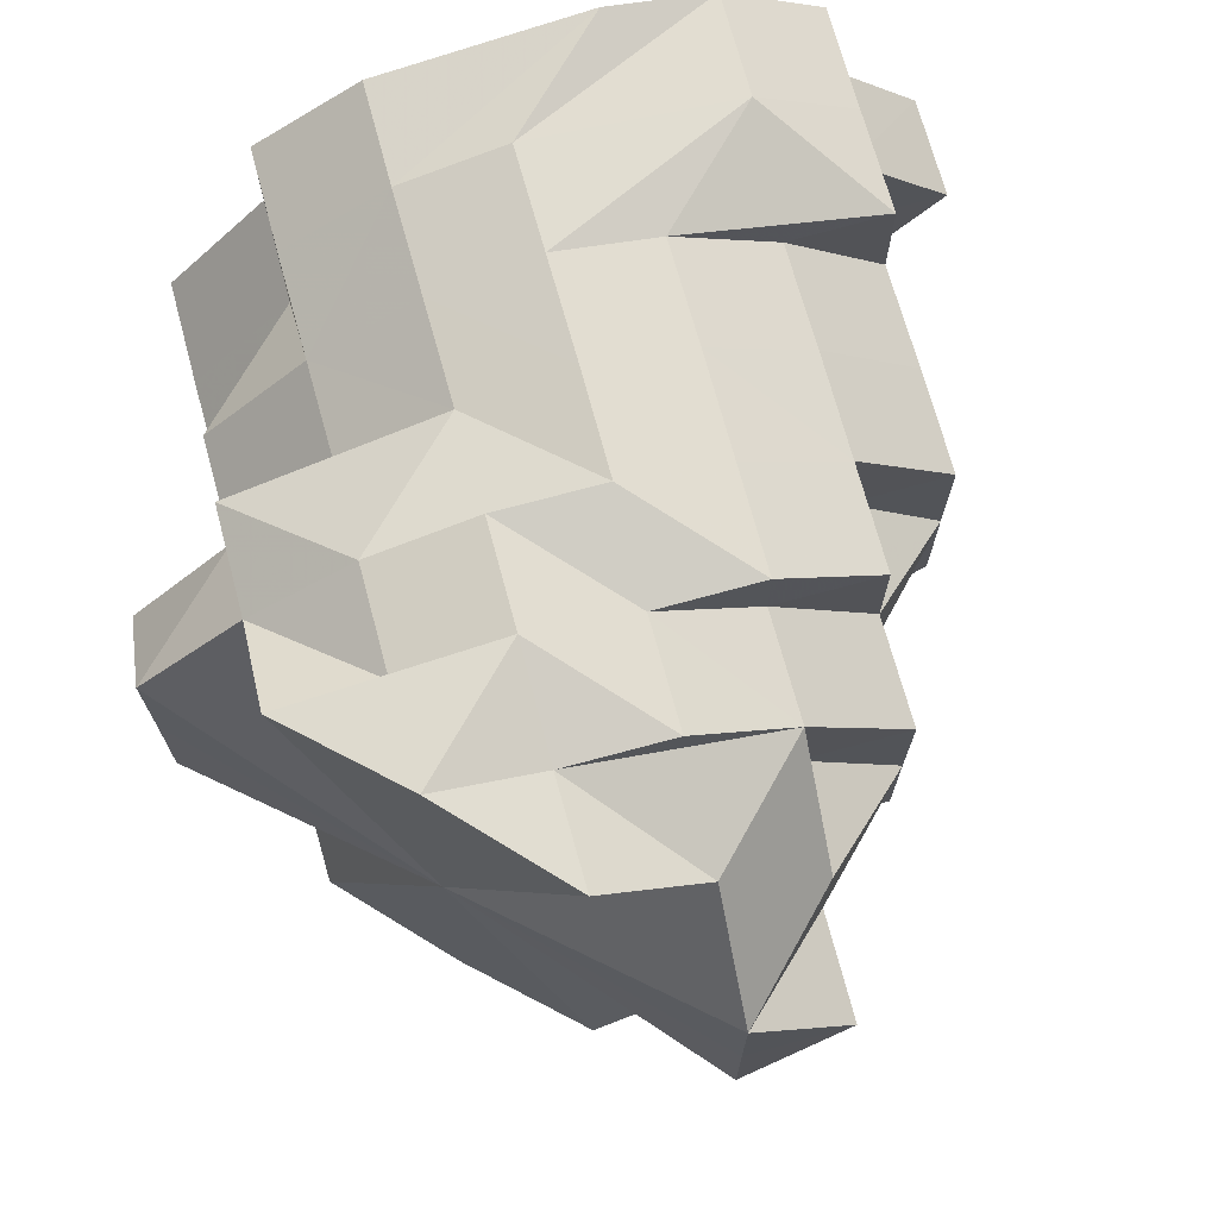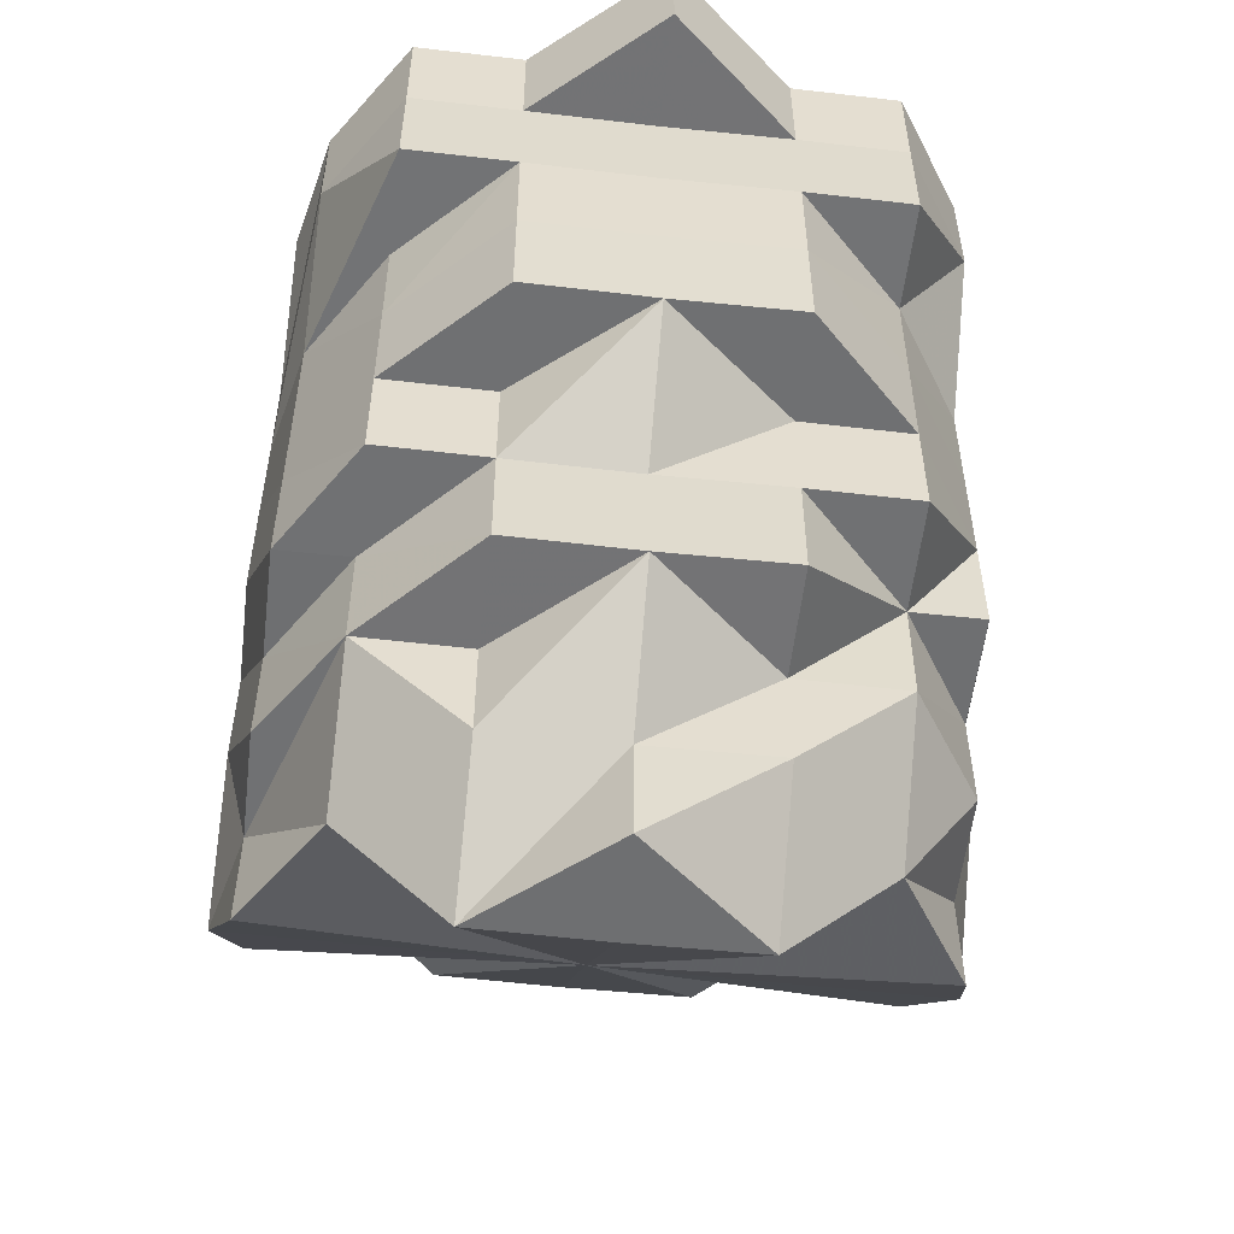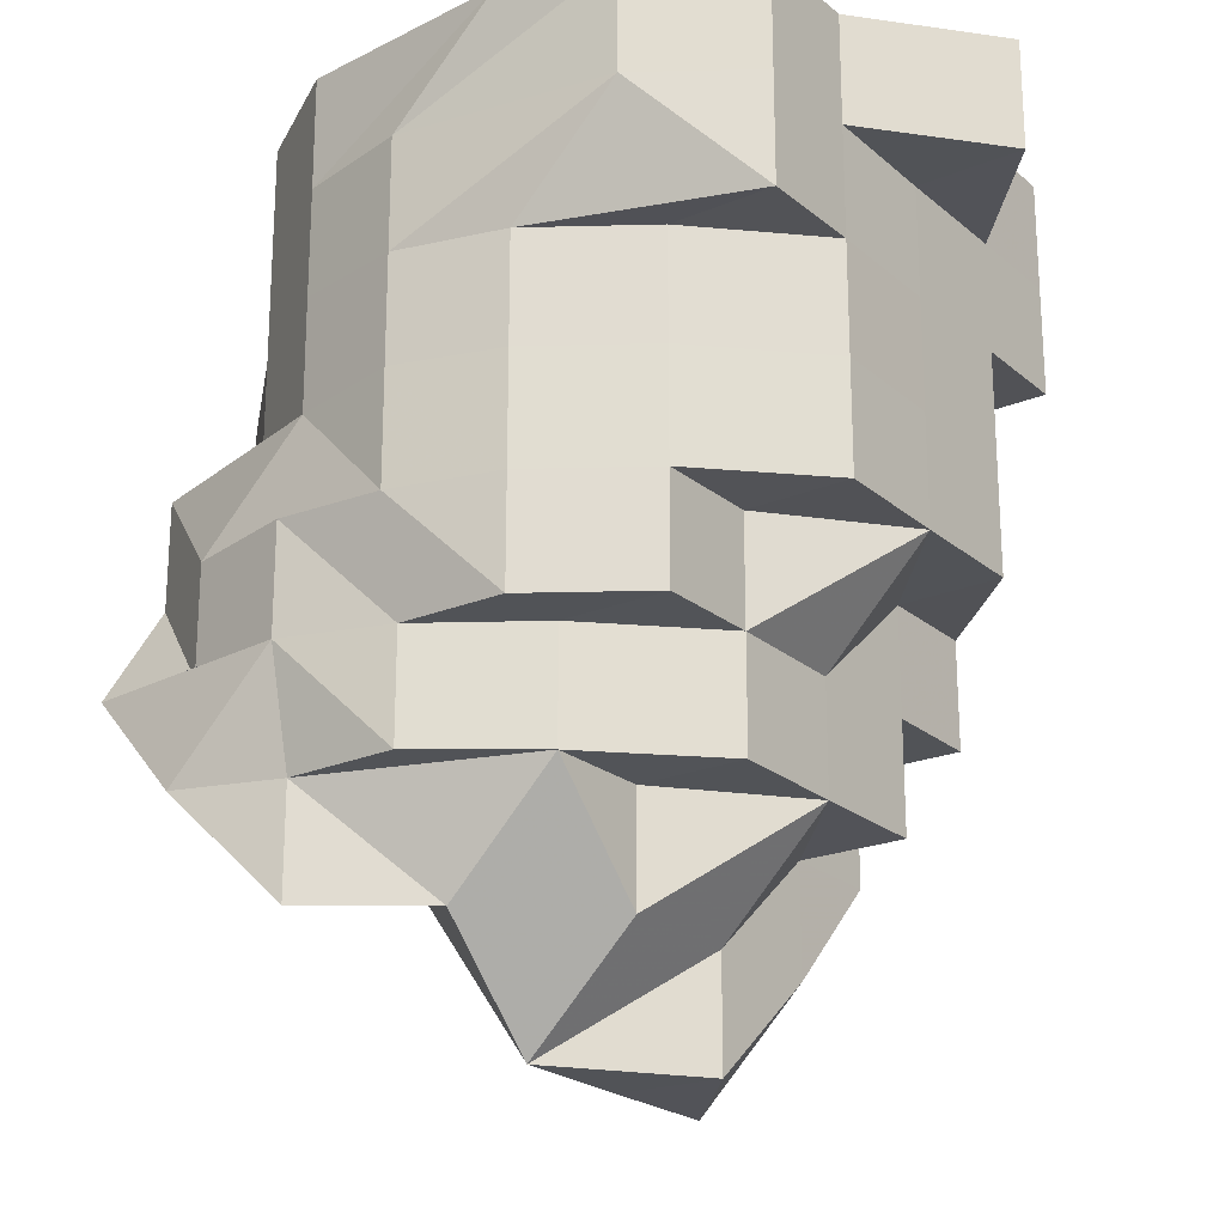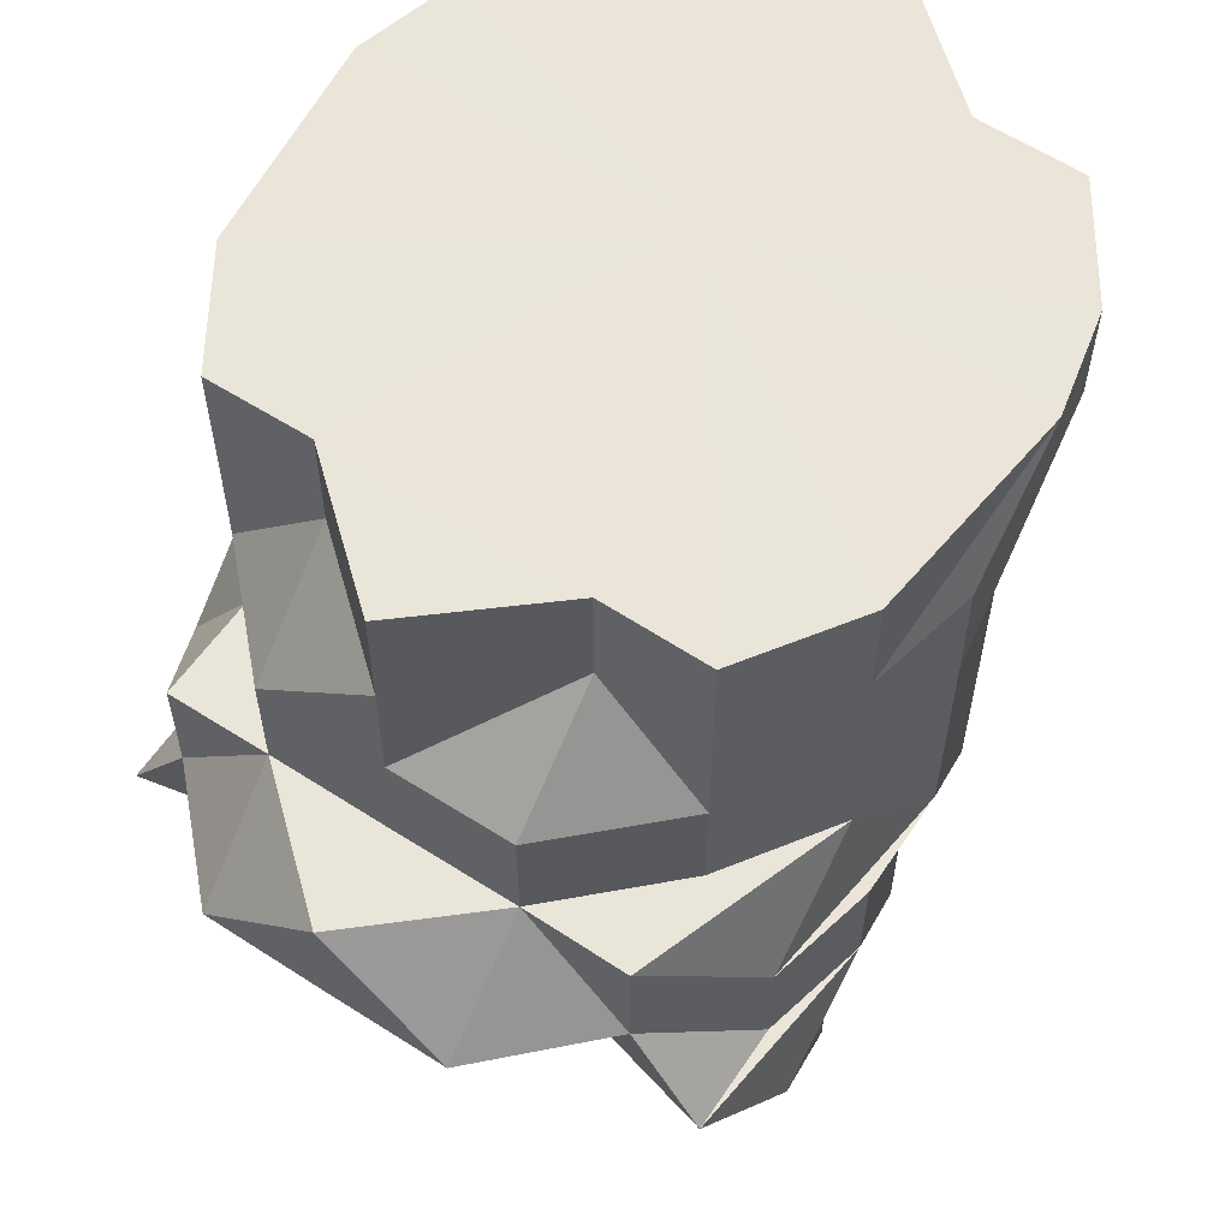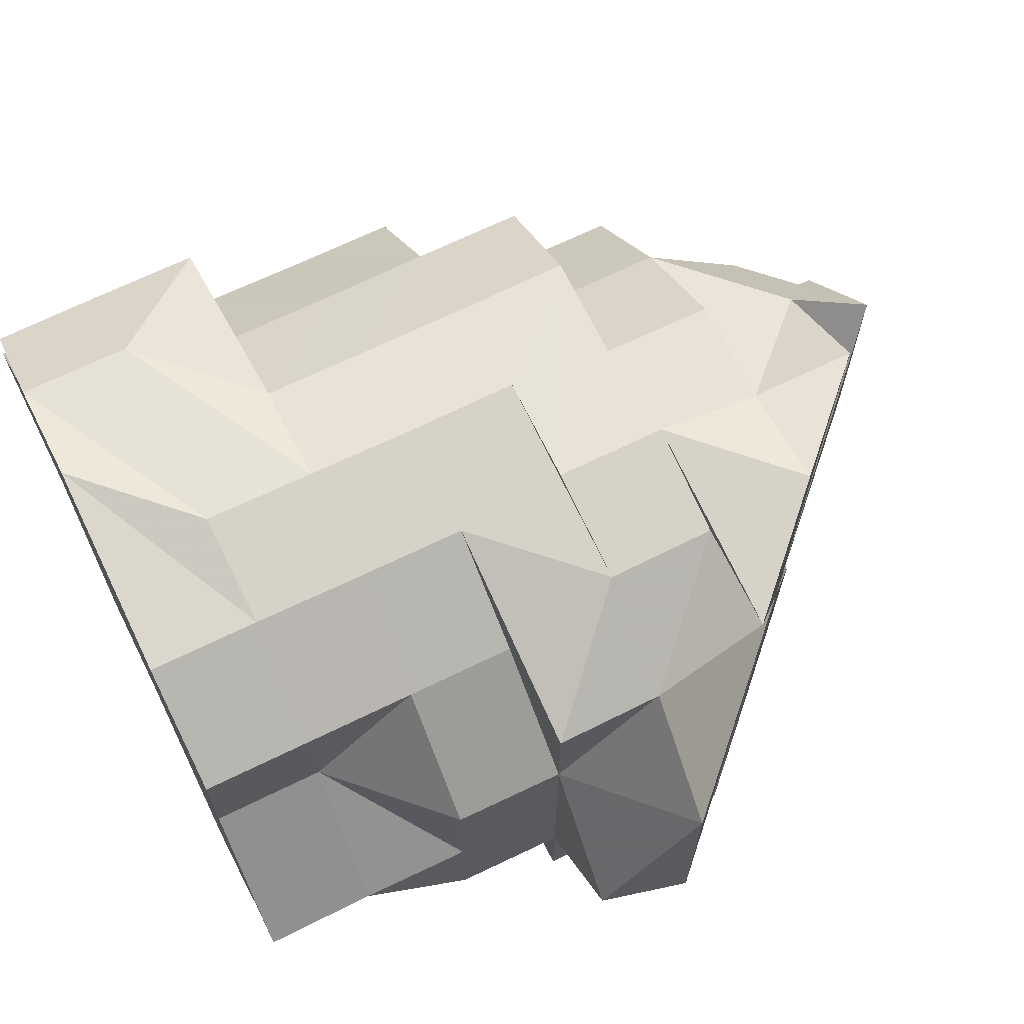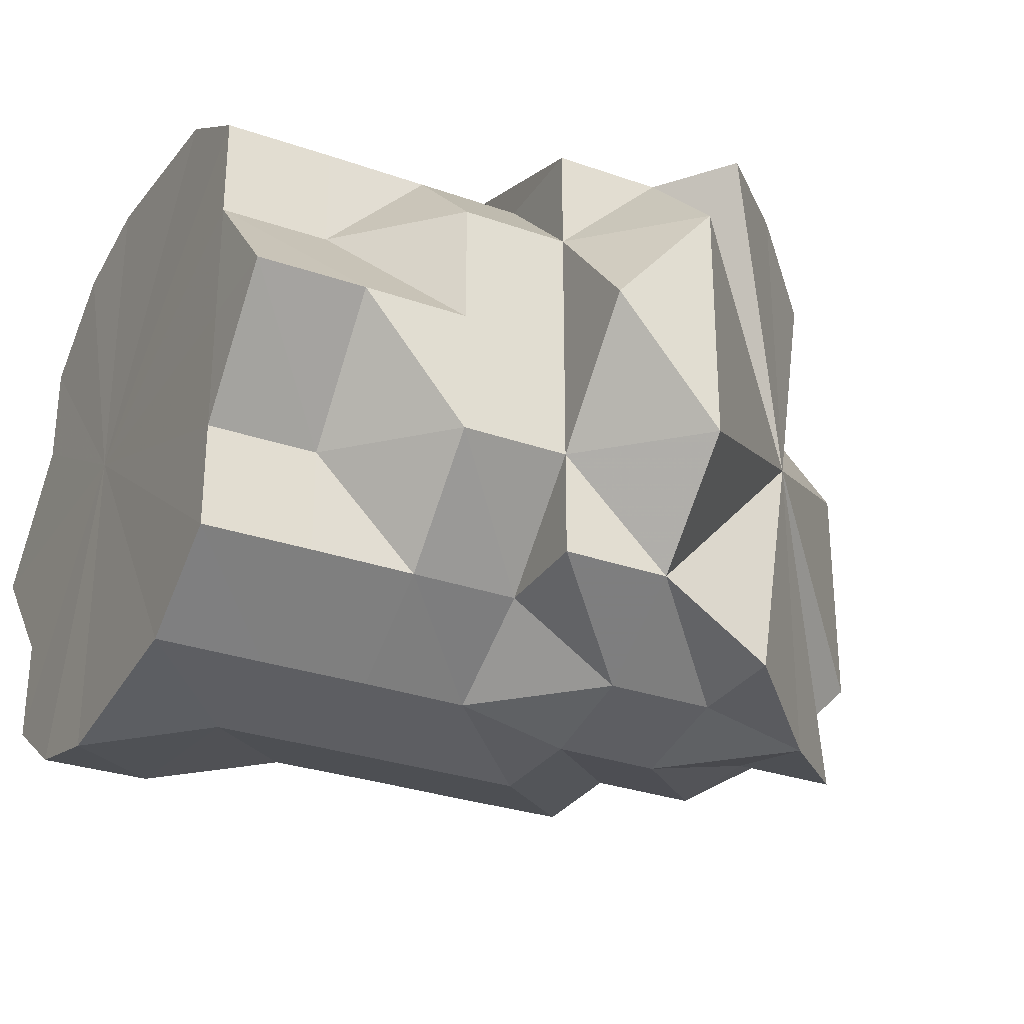
<metadata>
{"format":"obj","ext":"obj","renderer":"f3d","projection":"perspective","resolution":1024,"background":"white","views":[{"elev":71.4,"azim":-15.3,"up":"+Z"},{"elev":-55.3,"azim":83.1,"up":"+Y"},{"elev":-22.0,"azim":35.3,"up":"+Y"},{"elev":58.7,"azim":-56.2,"up":"+Y"},{"elev":67.6,"azim":-116.2,"up":"+Z"},{"elev":-29.2,"azim":-117.6,"up":"+Z"}]}
</metadata>
<code>
o 25540
v 2210 1868 15.44
v 2210 1868 15.44
v 2210 1868 15.45
v 2210 1868 15.43
v 2210 1868 15.44
v 2210 1868 15.43
v 2210 1868 15.44
v 2210 1868 15.45
v 2210 1868 15.44
v 2210 1868 15.42
v 2210 1868 15.43
v 2210 1868 15.45
v 2210 1868 15.44
v 2210 1868 15.45
v 2210 1868 15.46
v 2210 1868 15.45
v 2210 1868 15.46
v 2210 1868 15.44
v 2210 1868 15.45
v 2210 1868 15.44
v 2210 1868 15.43
v 2210 1868 15.43
v 2210 1868 15.44
v 2210 1868 15.42
v 2210 1868 15.42
v 2210 1868 15.42
v 2210 1868 15.43
v 2210 1868 15.42
v 2210 1868 15.42
v 2210 1868 15.42
v 2210 1868 15.43
v 2210 1868 15.43
v 2210 1868 15.42
v 2210 1868 15.42
v 2210 1868 15.43
v 2210 1868 15.42
v 2210 1868 15.43
v 2210 1868 15.42
v 2210 1868 15.42
v 2210 1868 15.42
v 2210 1868 15.41
v 2210 1868 15.42
v 2210 1868 15.41
v 2210 1868 15.41
v 2210 1868 15.42
v 2210 1868 15.42
v 2210 1868 15.42
v 2210 1868 15.43
v 2210 1868 15.43
v 2210 1868 15.42
v 2210 1868 15.42
v 2210 1868 15.43
v 2210 1868 15.42
v 2210 1868 15.42
v 2210 1868 15.42
v 2210 1868 15.41
v 2210 1868 15.42
v 2210 1868 15.41
v 2210 1868 15.42
v 2210 1868 15.42
v 2210 1868 15.41
v 2210 1868 15.42
v 2210 1868 15.42
v 2210 1868 15.43
v 2210 1868 15.41
v 2210 1868 15.42
v 2210 1868 15.42
v 2210 1868 15.42
v 2210 1868 15.43
v 2210 1868 15.42
v 2210 1868 15.42
v 2210 1868 15.42
v 2210 1868 15.43
v 2210 1868 15.42
v 2210 1868 15.43
v 2210 1868 15.43
v 2210 1868 15.44
v 2210 1868 15.42
v 2210 1868 15.43
v 2210 1868 15.42
v 2210 1868 15.42
v 2210 1868 15.41
v 2210 1868 15.41
v 2210 1868 15.42
v 2210 1868 15.42
v 2210 1868 15.42
v 2210 1868 15.43
v 2210 1868 15.42
v 2210 1868 15.42
v 2210 1868 15.42
v 2210 1868 15.42
v 2210 1868 15.43
v 2210 1868 15.43
v 2210 1868 15.44
v 2210 1868 15.44
v 2210 1868 15.43
v 2210 1868 15.44
v 2210 1868 15.42
v 2210 1868 15.42
v 2210 1868 15.44
v 2210 1868 15.44
v 2210 1868 15.45
v 2210 1868 15.44
v 2210 1868 15.44
v 2210 1868 15.43
v 2210 1868 15.45
v 2210 1868 15.44
v 2210 1868 15.44
v 2210 1868 15.41
v 2210 1868 15.46
v 2210 1868 15.45
v 2210 1868 15.42
v 2210 1868 15.47
v 2210 1868 15.46
v 2210 1868 15.47
v 2210 1868 15.47
v 2210 1868 15.42
v 2210 1868 15.47
v 2210 1868 15.43
v 2210 1868 15.43
v 2210 1868 15.42
v 2210 1868 15.43
v 2210 1868 15.44
v 2210 1868 15.44
v 2210 1868 15.44
v 2210 1868 15.45
v 2210 1868 15.43
v 2210 1868 15.44
v 2210 1868 15.44
v 2210 1868 15.44
v 2210 1868 15.44
v 2210 1868 15.45
v 2210 1868 15.45
v 2210 1868 15.45
v 2210 1868 15.46
v 2210 1868 15.47
v 2210 1868 15.47
v 2210 1868 15.45
v 2210 1868 15.46
v 2210 1868 15.45
v 2210 1868 15.46
v 2210 1868 15.47
v 2210 1868 15.47
v 2210 1868 15.47
v 2210 1868 15.47
v 2210 1868 15.46
v 2210 1868 15.46
v 2210 1868 15.46
v 2210 1868 15.47
v 2210 1868 15.46
v 2210 1868 15.47
v 2210 1868 15.45
v 2210 1868 15.46
v 2210 1868 15.47
v 2210 1868 15.46
v 2210 1868 15.46
v 2210 1868 15.47
v 2210 1868 15.45
v 2210 1868 15.46
v 2210 1868 15.46
v 2210 1868 15.45
v 2210 1868 15.45
v 2210 1868 15.47
v 2210 1868 15.46
v 2210 1868 15.45
v 2210 1868 15.46
v 2210 1868 15.44
v 2210 1868 15.45
v 2210 1868 15.45
v 2210 1868 15.46
v 2210 1868 15.46
v 2210 1868 15.47
v 2210 1868 15.45
v 2210 1868 15.45
v 2210 1868 15.47
v 2210 1868 15.47
v 2210 1868 15.47
v 2210 1868 15.47
v 2210 1868 15.47
v 2210 1868 15.47
v 2210 1868 15.47
v 2210 1868 15.46
v 2210 1868 15.47
v 2210 1868 15.46
v 2210 1868 15.46
v 2210 1868 15.45
v 2210 1868 15.46
v 2210 1868 15.45
v 2210 1868 15.44
v 2210 1868 15.44
v 2210 1868 15.44
v 2210 1868 15.43
v 2210 1868 15.45
v 2210 1868 15.42
v 2210 1868 15.44
v 2210 1868 15.43
v 2210 1868 15.44
v 2210 1868 15.43
v 2210 1868 15.45
v 2210 1868 15.44
v 2210 1868 15.44
v 2210 1868 15.45
v 2210 1868 15.45
v 2210 1868 15.46
v 2210 1868 15.45
v 2210 1868 15.47
v 2210 1868 15.47
v 2210 1868 15.47
v 2210 1868 15.47
v 2210 1868 15.47
v 2210 1868 15.46
v 2210 1868 15.46
v 2210 1868 15.45
v 2210 1868 15.46
v 2210 1868 15.47
v 2210 1868 15.46
v 2210 1868 15.47
v 2210 1868 15.47
v 2210 1868 15.47
v 2210 1868 15.47
v 2210 1868 15.47
v 2210 1868 15.47
v 2210 1868 15.47
v 2210 1868 15.46
v 2210 1868 15.47
v 2210 1868 15.46
v 2210 1868 15.46
v 2210 1868 15.46
v 2210 1868 15.47
v 2210 1868 15.45
v 2210 1868 15.45
v 2210 1868 15.47
v 2210 1868 15.47
v 2210 1868 15.47
v 2210 1868 15.47
v 2210 1868 15.47
v 2210 1868 15.47
v 2210 1868 15.47
v 2210 1868 15.47
v 2210 1868 15.46
v 2210 1868 15.47
v 2210 1868 15.45
v 2210 1868 15.46
v 2210 1868 15.46
v 2210 1868 15.47
v 2210 1868 15.45
v 2210 1868 15.46
v 2210 1868 15.46
v 2210 1868 15.47
v 2210 1868 15.44
v 2210 1868 15.44
v 2210 1868 15.43
v 2210 1868 15.43
v 2210 1868 15.42
v 2210 1868 15.43
v 2210 1868 15.43
v 2210 1868 15.43
v 2210 1868 15.44
v 2210 1868 15.44
v 2210 1868 15.44
v 2210 1868 15.45
v 2210 1868 15.44
v 2210 1868 15.44
v 2210 1868 15.45
v 2210 1868 15.43
v 2210 1868 15.44
v 2210 1868 15.45
v 2210 1868 15.45
v 2210 1868 15.45
v 2210 1868 15.46
v 2210 1868 15.47
v 2210 1868 15.47
v 2210 1868 15.47
v 2210 1868 15.46
v 2210 1868 15.46
v 2210 1868 15.45
v 2210 1868 15.43
v 2210 1868 15.42
v 2210 1868 15.42
v 2210 1868 15.42
v 2210 1868 15.42
v 2210 1868 15.42
v 2210 1868 15.42
v 2210 1868 15.42
v 2210 1868 15.44
v 2210 1868 15.45
v 2210 1868 15.45
v 2210 1868 15.45
v 2210 1868 15.46
v 2210 1868 15.42
v 2210 1868 15.43
v 2210 1868 15.43
v 2210 1868 15.42
v 2210 1868 15.42
v 2210 1868 15.43
v 2210 1868 15.43
v 2210 1868 15.43
v 2210 1868 15.44
v 2210 1868 15.45
v 2210 1868 15.46
v 2210 1868 15.47
v 2210 1868 15.47
v 2210 1868 15.47
v 2210 1868 15.46
v 2210 1868 15.45
v 2210 1868 15.42
v 2210 1868 15.43
v 2210 1868 15.42
v 2210 1868 15.41
v 2210 1868 15.42
v 2210 1868 15.42
v 2210 1868 15.43
f 1 2 3
f 4 5 1
f 4 6 5
f 4 1 7
f 1 8 7
f 6 9 5
f 10 6 11
f 9 12 8
f 13 9 14
f 14 12 15
f 12 16 17
f 18 19 12
f 9 20 12
f 21 20 9
f 6 21 9
f 21 22 23
f 24 21 6
f 25 24 6
f 24 26 27
f 28 24 25
f 29 30 24
f 30 31 32
f 28 33 24
f 34 32 35
f 34 36 37
f 38 39 34
f 40 28 25
f 41 33 28
f 41 28 40
f 42 40 10
f 43 40 42
f 44 41 40
f 45 41 44
f 46 45 43
f 47 45 46
f 48 49 47
f 45 50 41
f 51 50 45
f 52 53 51
f 51 54 50
f 54 55 50
f 50 56 41
f 41 56 33
f 55 57 50
f 50 57 56
f 56 58 33
f 57 58 56
f 58 59 33
f 58 60 59
f 57 61 58
f 58 61 60
f 55 62 57
f 57 63 61
f 62 63 57
f 64 62 55
f 63 65 61
f 61 66 60
f 61 65 66
f 60 66 67
f 60 67 39
f 68 67 69
f 66 70 67
f 65 71 66
f 66 71 70
f 72 70 73
f 71 74 70
f 70 74 75
f 70 75 76
f 73 75 77
f 78 79 75
f 71 80 74
f 80 81 74
f 65 82 71
f 82 80 71
f 82 83 80
f 80 84 81
f 80 85 84
f 86 84 87
f 88 82 65
f 88 89 82
f 63 88 65
f 90 88 63
f 90 91 88
f 62 90 63
f 92 90 62
f 92 93 90
f 64 92 62
f 94 95 92
f 95 96 92
f 97 92 64
f 96 98 90
f 98 99 88
f 96 98 100
f 98 99 100
f 101 96 100
f 102 101 103
f 103 104 105
f 106 101 100
f 106 107 108
f 99 109 100
f 99 109 82
f 110 106 100
f 110 106 111
f 109 112 100
f 109 112 80
f 113 110 100
f 113 110 114
f 115 113 100
f 115 113 116
f 112 117 100
f 112 117 84
f 116 118 114
f 117 119 100
f 117 119 120
f 84 121 120
f 84 120 122
f 119 123 124
f 125 124 126
f 127 128 125
f 122 120 129
f 119 130 100
f 131 130 132
f 130 133 100
f 130 133 134
f 133 135 100
f 135 136 100
f 135 136 137
f 138 134 139
f 134 140 141
f 142 143 100
f 142 143 144
f 137 142 144
f 144 143 116
f 145 144 116
f 137 144 145
f 134 146 147
f 147 146 137
f 134 147 148
f 148 147 137
f 148 137 149
f 149 137 145
f 150 148 151
f 152 153 150
f 154 149 145
f 155 149 154
f 155 156 157
f 158 159 155
f 160 155 154
f 161 155 160
f 161 162 155
f 160 154 163
f 164 160 163
f 165 166 164
f 167 165 168
f 169 161 170
f 171 163 172
f 173 174 171
f 163 154 175
f 154 145 175
f 163 175 176
f 177 163 176
f 176 175 178
f 179 178 180
f 175 145 181
f 175 181 178
f 145 116 181
f 178 181 182
f 181 116 182
f 116 114 182
f 183 182 184
f 182 114 111
f 114 185 111
f 182 111 186
f 187 182 186
f 184 186 188
f 188 186 189
f 186 111 190
f 186 190 191
f 189 190 192
f 111 97 190
f 111 193 97
f 190 97 64
f 192 64 194
f 190 64 49
f 195 49 196
f 195 197 198
f 199 200 195
f 201 195 196
f 202 195 201
f 202 203 195
f 201 196 7
f 202 201 7
f 204 203 205
f 206 207 204
f 208 209 206
f 207 210 211
f 211 212 213
f 210 214 211
f 210 178 214
f 215 216 214
f 217 210 218
f 15 219 220
f 220 219 221
f 221 222 223
f 224 225 219
f 226 227 219
f 12 227 226
f 227 228 229
f 230 231 228
f 219 232 233
f 219 234 232
f 234 235 232
f 235 236 232
f 235 177 236
f 232 237 238
f 177 239 237
f 240 177 241
f 242 243 240
f 244 235 245
f 246 247 244
f 247 248 249
f 250 251 246
f 252 253 250
f 253 251 20
f 254 255 253
f 253 256 251
f 256 257 258
f 256 259 251
f 251 259 168
f 251 168 230
f 75 260 259
f 75 122 260
f 77 260 169
f 122 129 260
f 260 129 161
f 260 161 261
f 129 162 161
f 129 262 162
f 263 264 162
f 265 263 129
f 266 267 268
f 268 269 270
f 271 272 273
f 274 275 276
f 277 278 279
f 280 281 282
f 283 284 282
f 285 286 287
f 287 288 289
f 290 291 292
f 293 294 295
f 296 297 298
f 299 300 7
f 300 301 7
f 301 302 7
f 302 303 7
f 303 304 7
f 304 305 7
f 306 307 7
f 308 306 7
f 309 308 7
f 310 309 7
f 311 310 7
f 312 311 7

</code>
